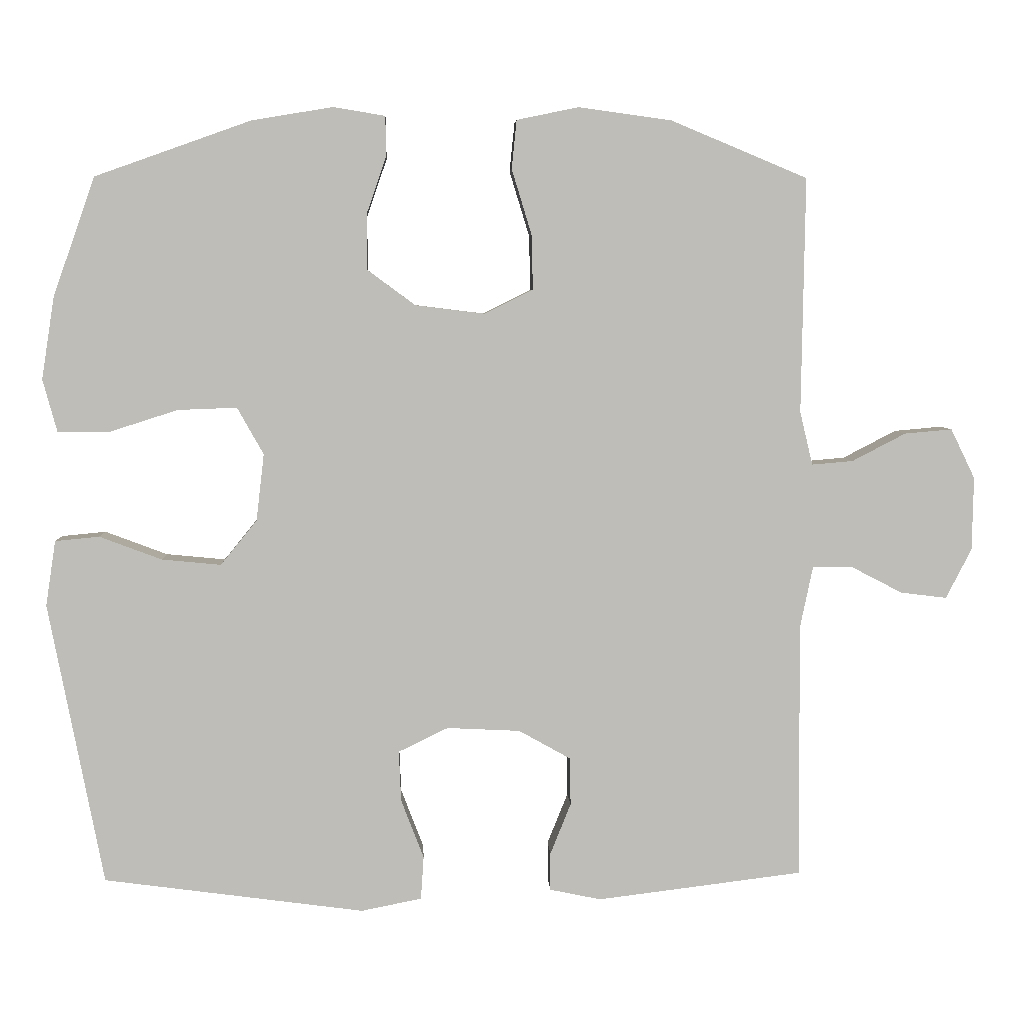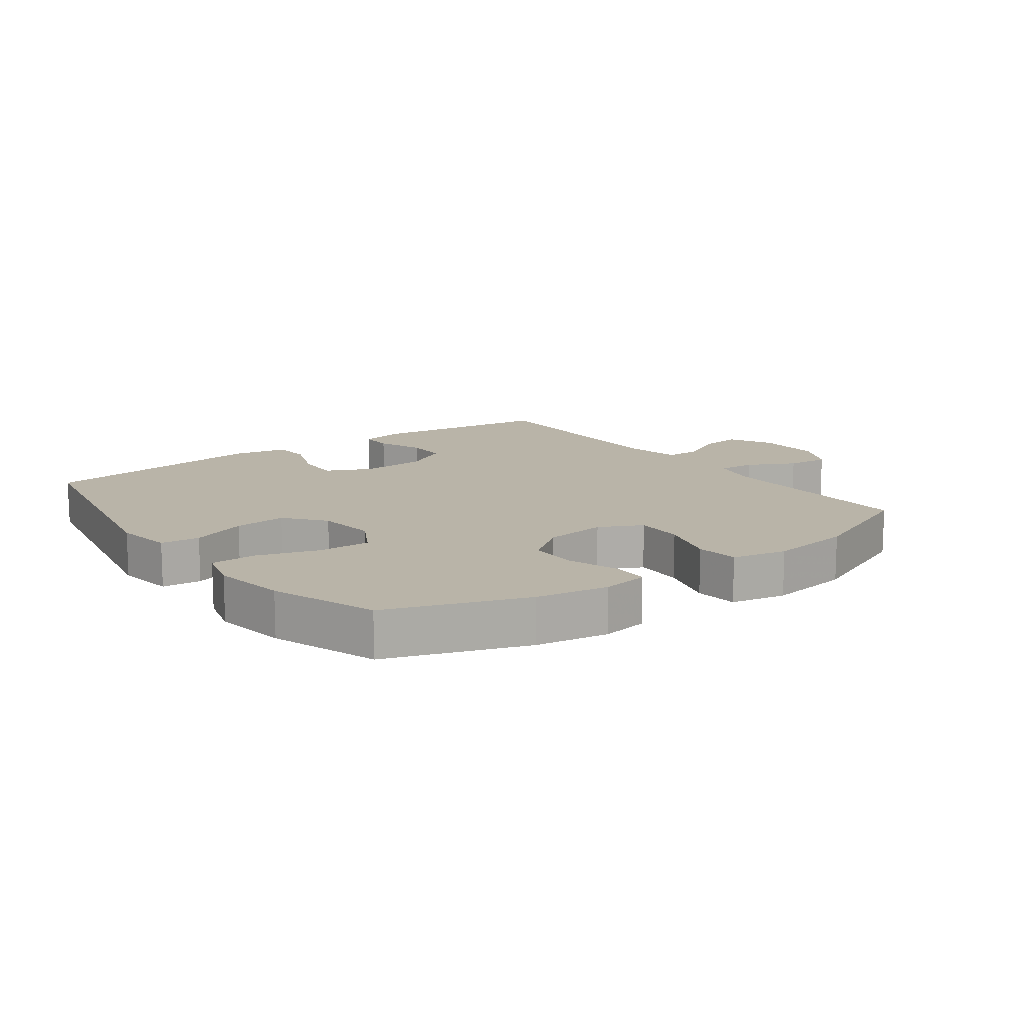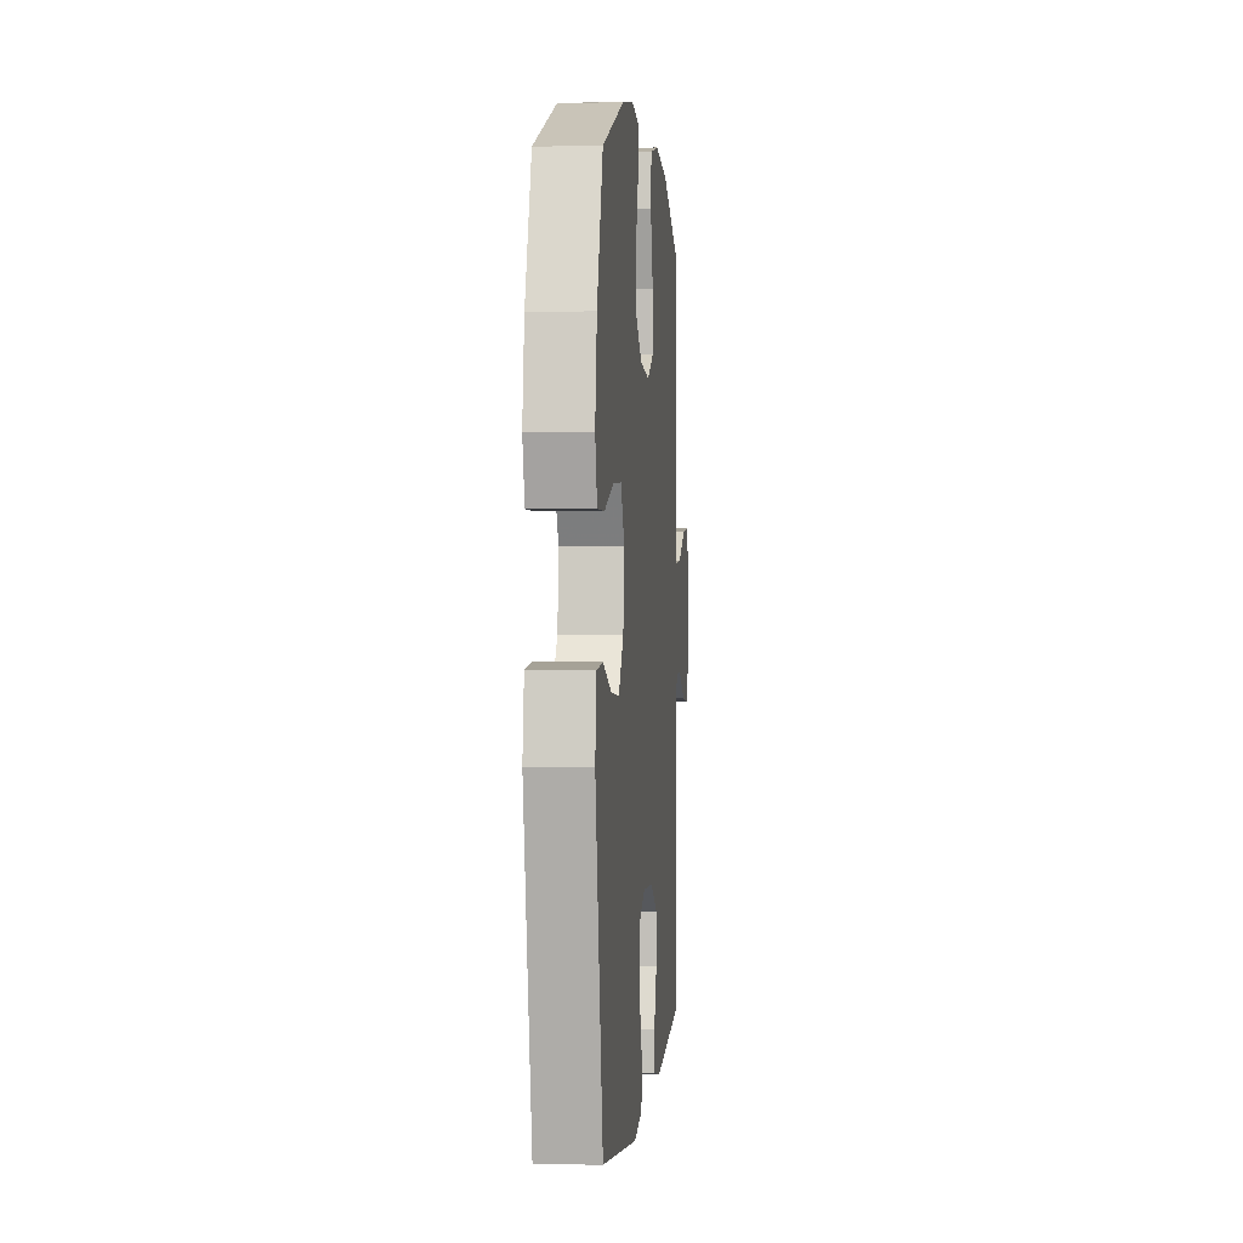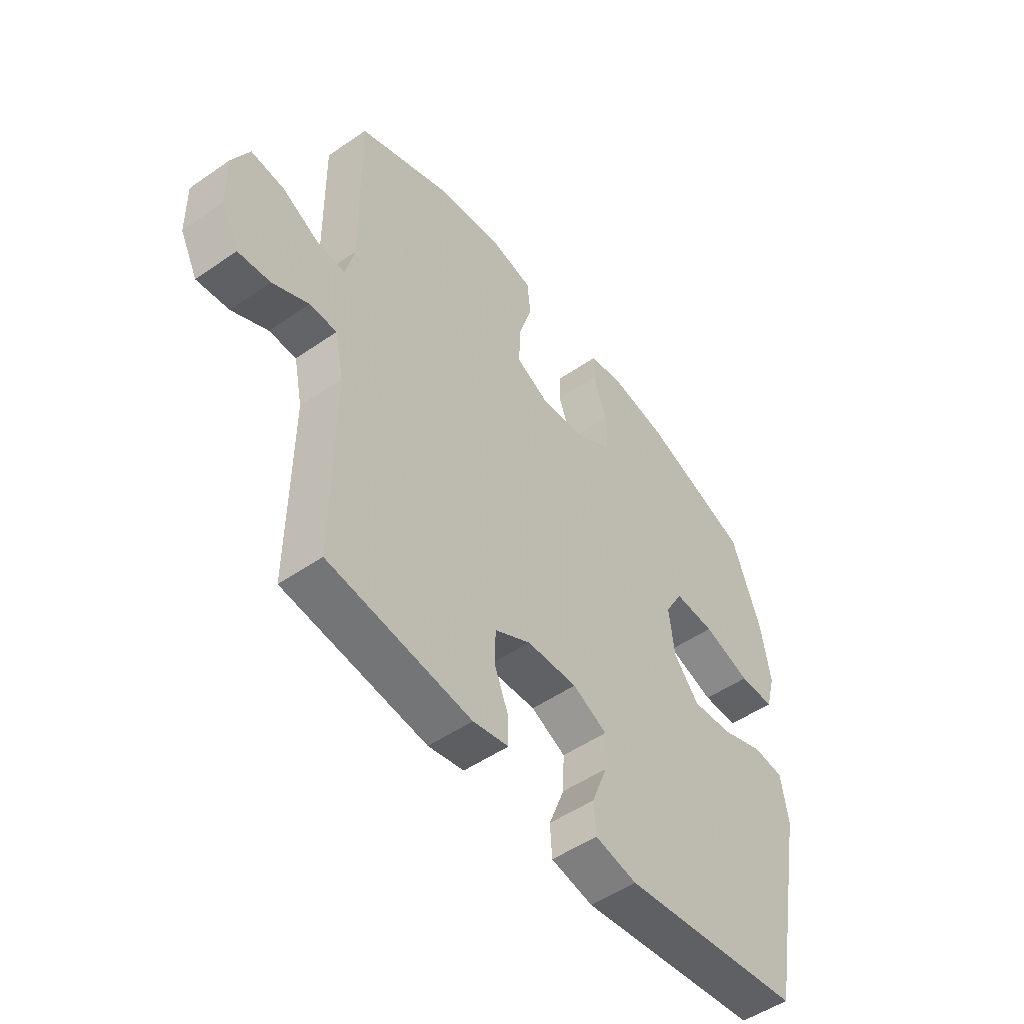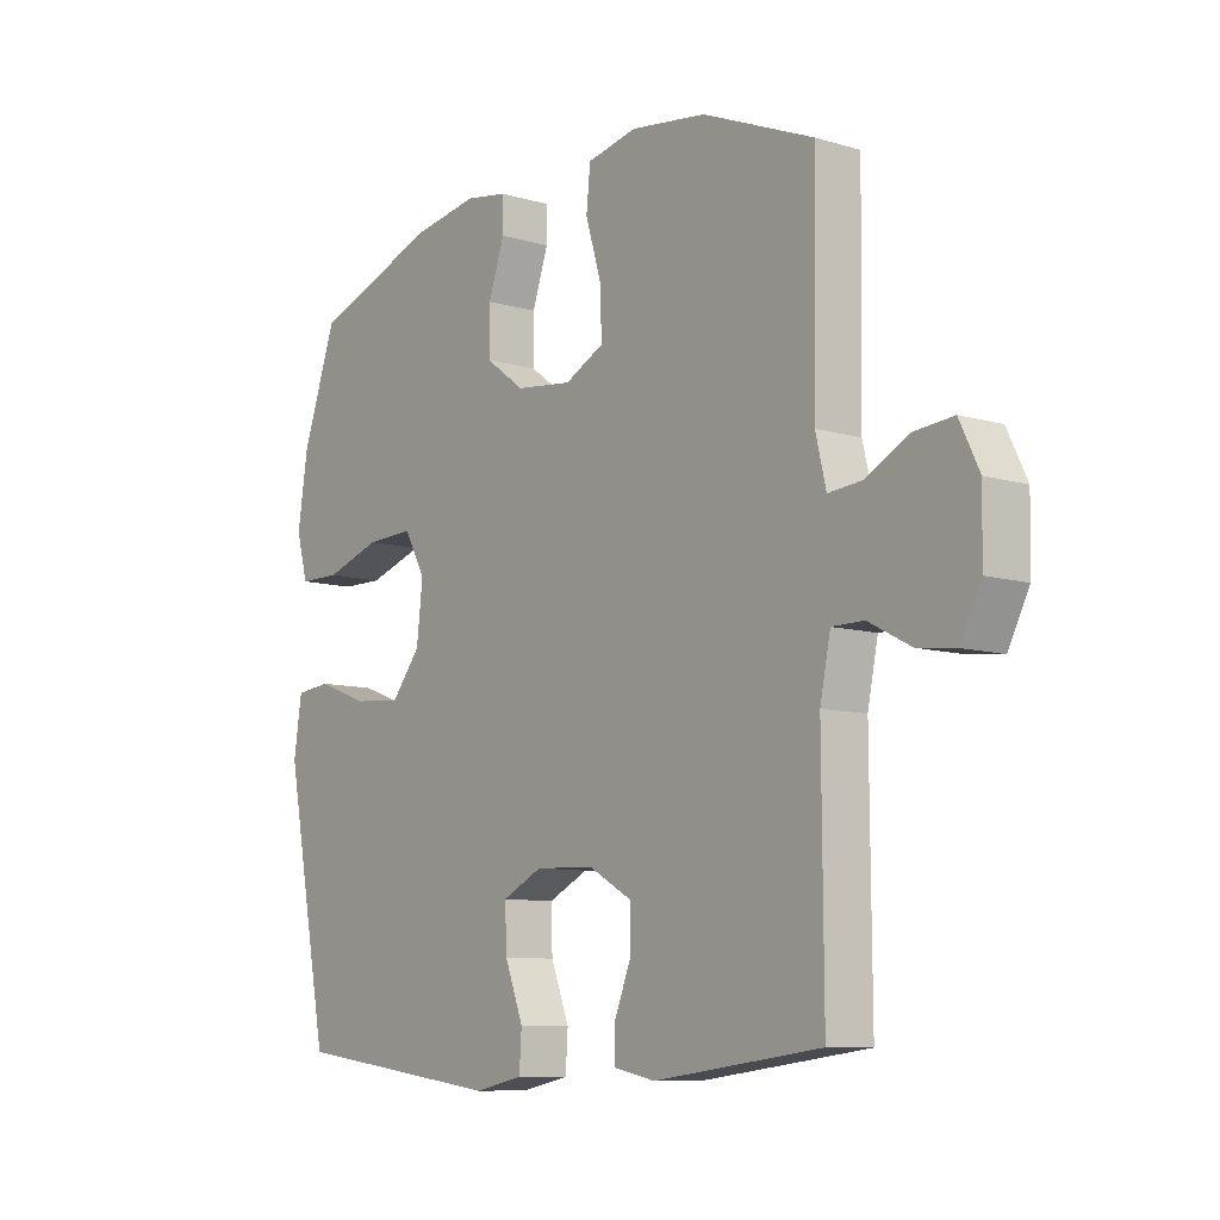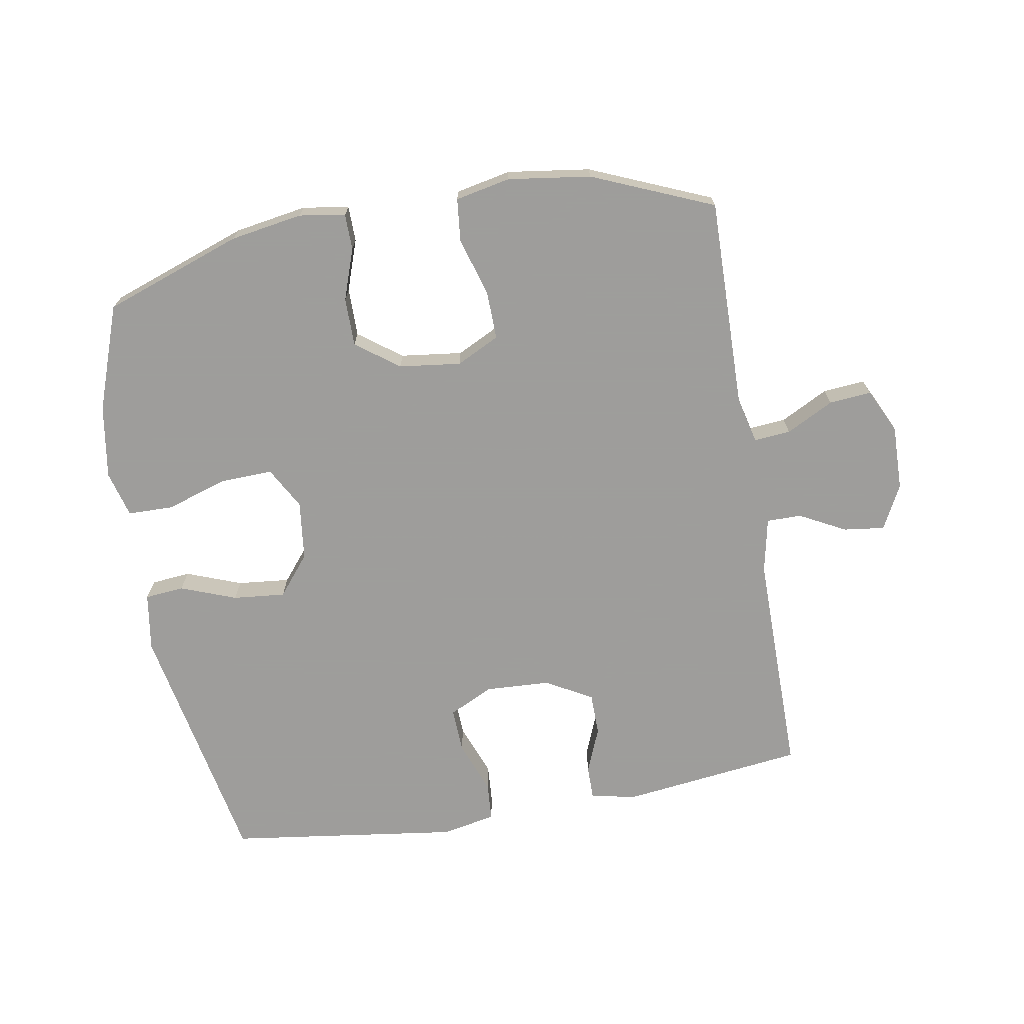
<metadata>
{"format":"obj","ext":"obj","renderer":"f3d","projection":"perspective","resolution":1024,"background":"white","views":[{"elev":5.2,"azim":-2.5,"up":"+Z"},{"elev":13.3,"azim":-36.4,"up":"+Y"},{"elev":1.0,"azim":-84.8,"up":"+Z"},{"elev":-51.3,"azim":126.9,"up":"+Z"},{"elev":-9.3,"azim":52.1,"up":"+Z"},{"elev":-70.7,"azim":9.7,"up":"+Y"}]}
</metadata>
<code>
v -0.5 0.07 -0.5
v -0.577 0.07 -0.103
v -0.563 0.07 -0.011
v -0.501 0.07 -0.005
v -0.413 0.07 -0.038
v -0.33 0.07 -0.046
v -0.279 0.07 0.017
v -0.268 0.07 0.111
v -0.305 0.07 0.177
v -0.388 0.07 0.174
v -0.485 0.07 0.143
v -0.557 0.07 0.144
v -0.577 0.07 0.217
v -0.559 0.07 0.333
v -0.5 0.07 0.5
v -0.281 0.07 0.578
v -0.167 0.07 0.597
v -0.094 0.07 0.585
v -0.093 0.07 0.529
v -0.121 0.07 0.448
v -0.121 0.07 0.371
v -0.053 0.07 0.321
v 0.045 0.07 0.309
v 0.113 0.07 0.343
v 0.111 0.07 0.42
v 0.083 0.07 0.512
v 0.09 0.07 0.58
v 0.177 0.07 0.598
v 0.308 0.07 0.58
v 0.5 0.07 0.5
v 0.495 0.07 0.169
v 0.513 0.07 0.094
v 0.571 0.07 0.099
v 0.646 0.07 0.138
v 0.713 0.07 0.144
v 0.747 0.07 0.074
v 0.745 0.07 -0.029
v 0.709 0.07 -0.099
v 0.644 0.07 -0.091
v 0.571 0.07 -0.053
v 0.516 0.07 -0.053
v 0.498 0.07 -0.14
v 0.5 0.07 -0.5
v 0.211 0.07 -0.536
v 0.139 0.07 -0.521
v 0.139 0.07 -0.468
v 0.168 0.07 -0.396
v 0.167 0.07 -0.329
v 0.094 0.07 -0.288
v -0.009 0.07 -0.283
v -0.079 0.07 -0.317
v -0.076 0.07 -0.388
v -0.044 0.07 -0.471
v -0.048 0.07 -0.532
v -0.133 0.07 -0.549
v -0.5 0 -0.5
v -0.577 0 -0.103
v -0.563 0 -0.011
v -0.501 0 -0.005
v -0.413 0 -0.038
v -0.33 0 -0.046
v -0.279 0 0.017
v -0.268 0 0.111
v -0.305 0 0.177
v -0.388 0 0.174
v -0.485 0 0.143
v -0.557 0 0.144
v -0.577 0 0.217
v -0.559 0 0.333
v -0.5 0 0.5
v -0.281 0 0.578
v -0.167 0 0.597
v -0.094 0 0.585
v -0.093 0 0.529
v -0.121 0 0.448
v -0.121 0 0.371
v -0.053 0 0.321
v 0.045 0 0.309
v 0.113 0 0.343
v 0.111 0 0.42
v 0.083 0 0.512
v 0.09 0 0.58
v 0.177 0 0.598
v 0.308 0 0.58
v 0.5 0 0.5
v 0.495 0 0.169
v 0.513 0 0.094
v 0.571 0 0.099
v 0.646 0 0.138
v 0.713 0 0.144
v 0.747 0 0.074
v 0.745 0 -0.029
v 0.709 0 -0.099
v 0.644 0 -0.091
v 0.571 0 -0.053
v 0.516 0 -0.053
v 0.498 0 -0.14
v 0.5 0 -0.5
v 0.211 0 -0.536
v 0.139 0 -0.521
v 0.139 0 -0.468
v 0.168 0 -0.396
v 0.167 0 -0.329
v 0.094 0 -0.288
v -0.009 0 -0.283
v -0.079 0 -0.317
v -0.076 0 -0.388
v -0.044 0 -0.471
v -0.048 0 -0.532
v -0.133 0 -0.549
f 52 53 54 55
f 51 52 55 1
f 50 51 1 2
f 49 50 2 3
f 44 45 46 47
f 42 43 44 47
f 41 42 47 48
f 37 38 39 40
f 37 40 41
f 36 37 41
f 33 34 35 36
f 32 33 36 41
f 31 32 41 48
f 25 26 27 28
f 24 25 28 29
f 17 18 19 20
f 17 20 21
f 16 17 21
f 15 16 21
f 14 15 21 22
f 10 11 12 13
f 9 10 13 14
f 49 3 4 5
f 49 5 6
f 48 49 6 7
f 31 48 7 8
f 24 29 30 31
f 23 24 31 8
f 9 14 22 23
f 8 9 23
f 110 109 108 107
f 56 110 107 106
f 57 56 106 105
f 58 57 105 104
f 102 101 100 99
f 102 99 98 97
f 103 102 97 96
f 95 94 93 92
f 96 95 92
f 96 92 91
f 91 90 89 88
f 96 91 88 87
f 103 96 87 86
f 83 82 81 80
f 84 83 80 79
f 75 74 73 72
f 76 75 72
f 76 72 71
f 76 71 70
f 77 76 70 69
f 68 67 66 65
f 69 68 65 64
f 60 59 58 104
f 61 60 104
f 62 61 104 103
f 63 62 103 86
f 86 85 84 79
f 63 86 79 78
f 78 77 69 64
f 78 64 63
f 1 56 57 2
f 2 57 58 3
f 3 58 59 4
f 4 59 60 5
f 5 60 61 6
f 6 61 62 7
f 7 62 63 8
f 8 63 64 9
f 9 64 65 10
f 10 65 66 11
f 11 66 67 12
f 12 67 68 13
f 13 68 69 14
f 14 69 70 15
f 15 70 71 16
f 16 71 72 17
f 17 72 73 18
f 18 73 74 19
f 19 74 75 20
f 20 75 76 21
f 21 76 77 22
f 22 77 78 23
f 23 78 79 24
f 24 79 80 25
f 25 80 81 26
f 26 81 82 27
f 27 82 83 28
f 28 83 84 29
f 29 84 85 30
f 30 85 86 31
f 31 86 87 32
f 32 87 88 33
f 33 88 89 34
f 34 89 90 35
f 35 90 91 36
f 36 91 92 37
f 37 92 93 38
f 38 93 94 39
f 39 94 95 40
f 40 95 96 41
f 41 96 97 42
f 42 97 98 43
f 43 98 99 44
f 44 99 100 45
f 45 100 101 46
f 46 101 102 47
f 47 102 103 48
f 48 103 104 49
f 49 104 105 50
f 50 105 106 51
f 51 106 107 52
f 52 107 108 53
f 53 108 109 54
f 54 109 110 55
f 55 110 56 1

</code>
